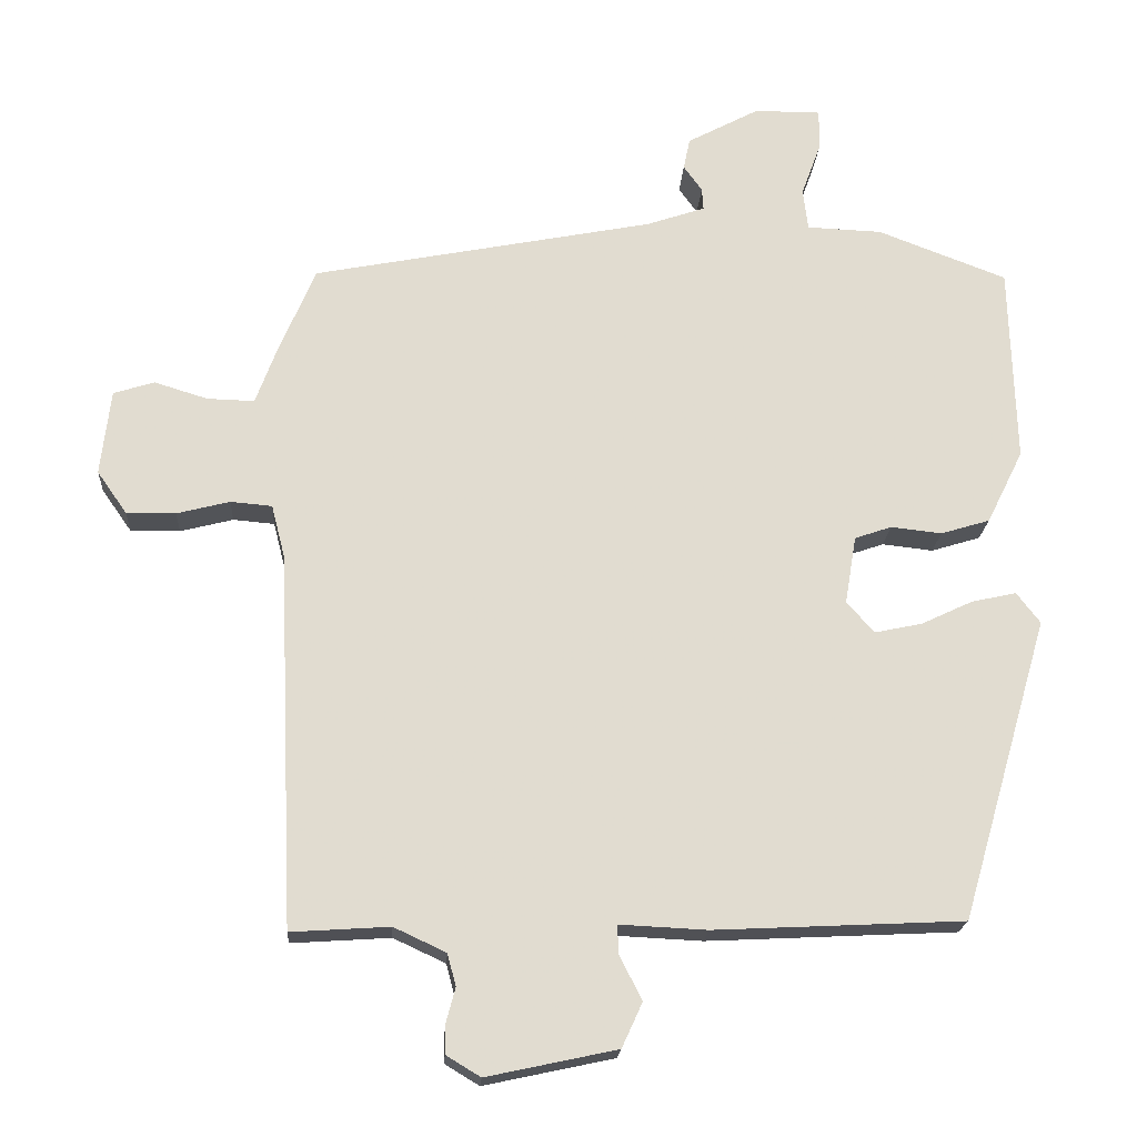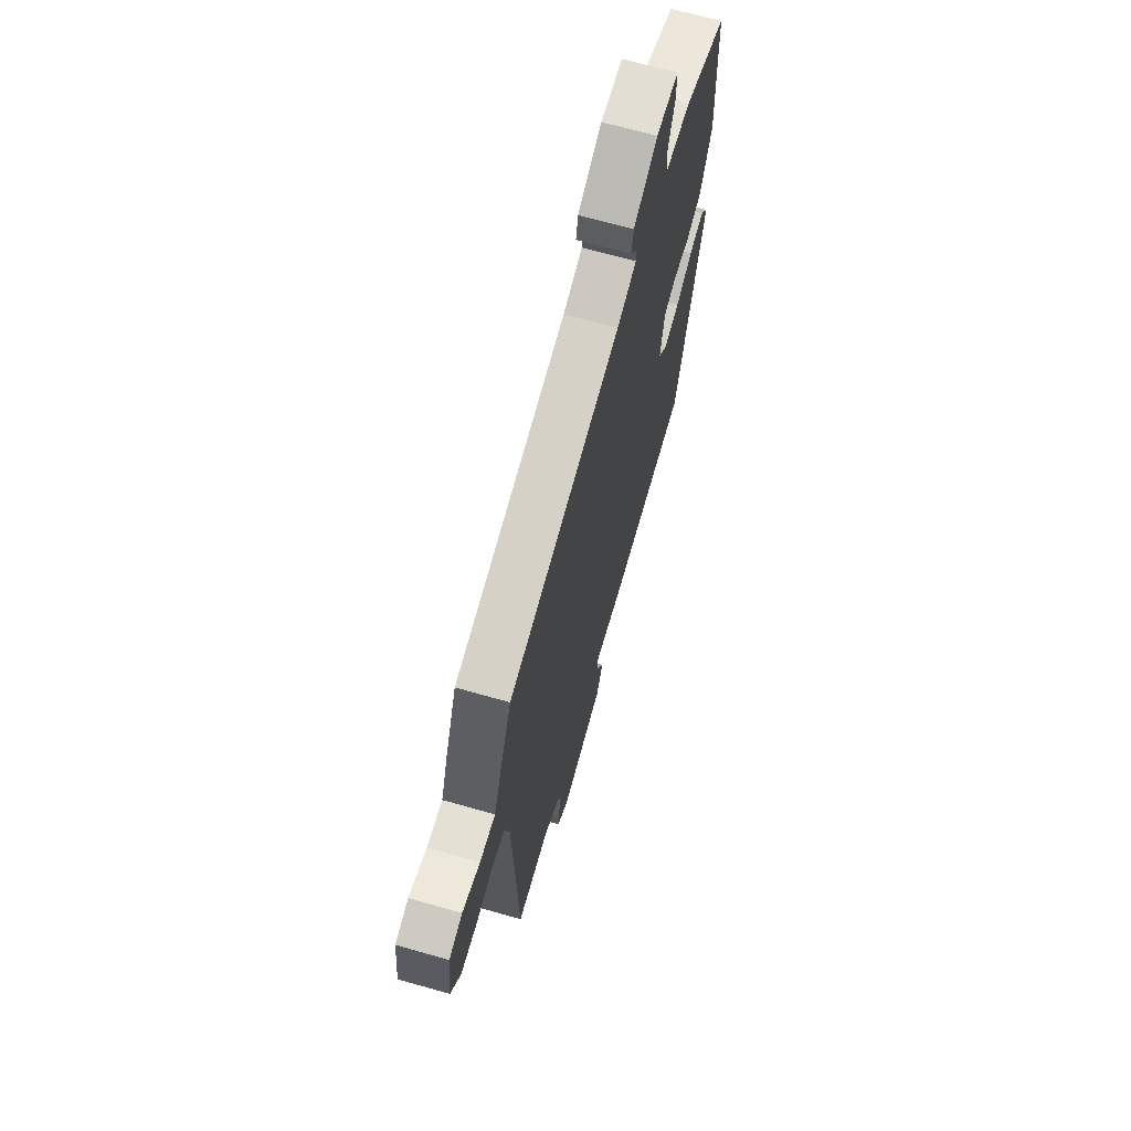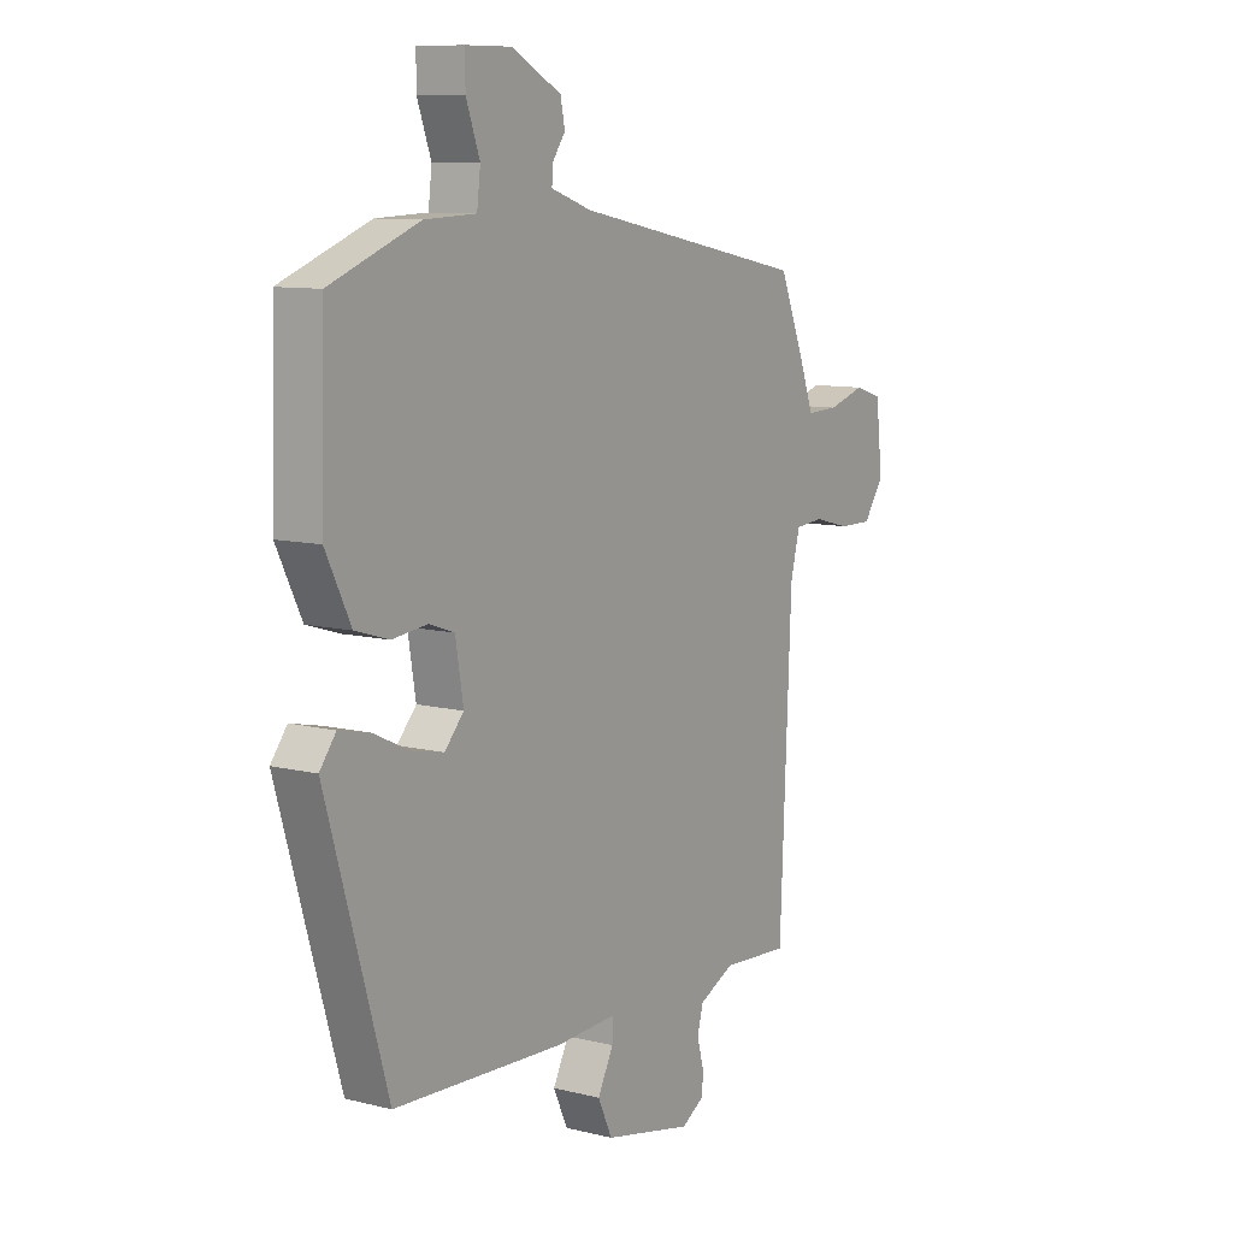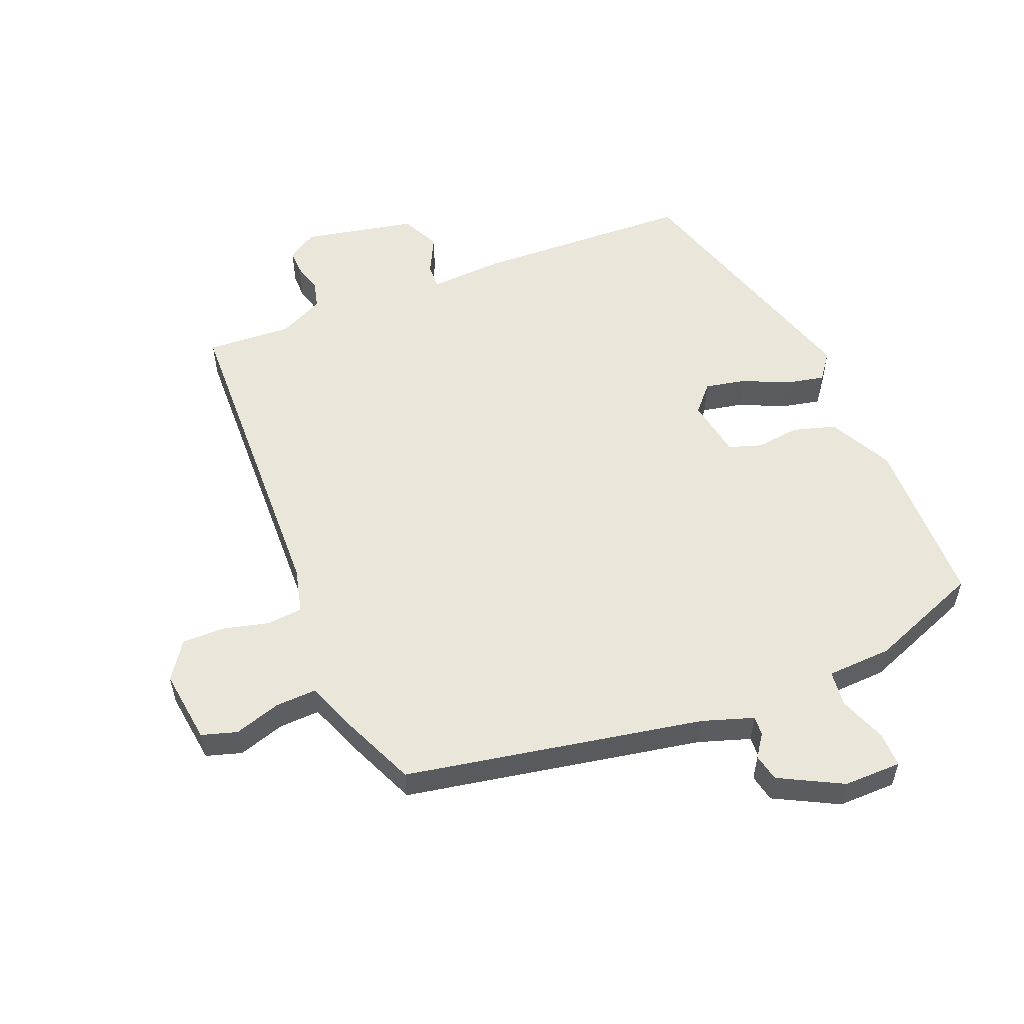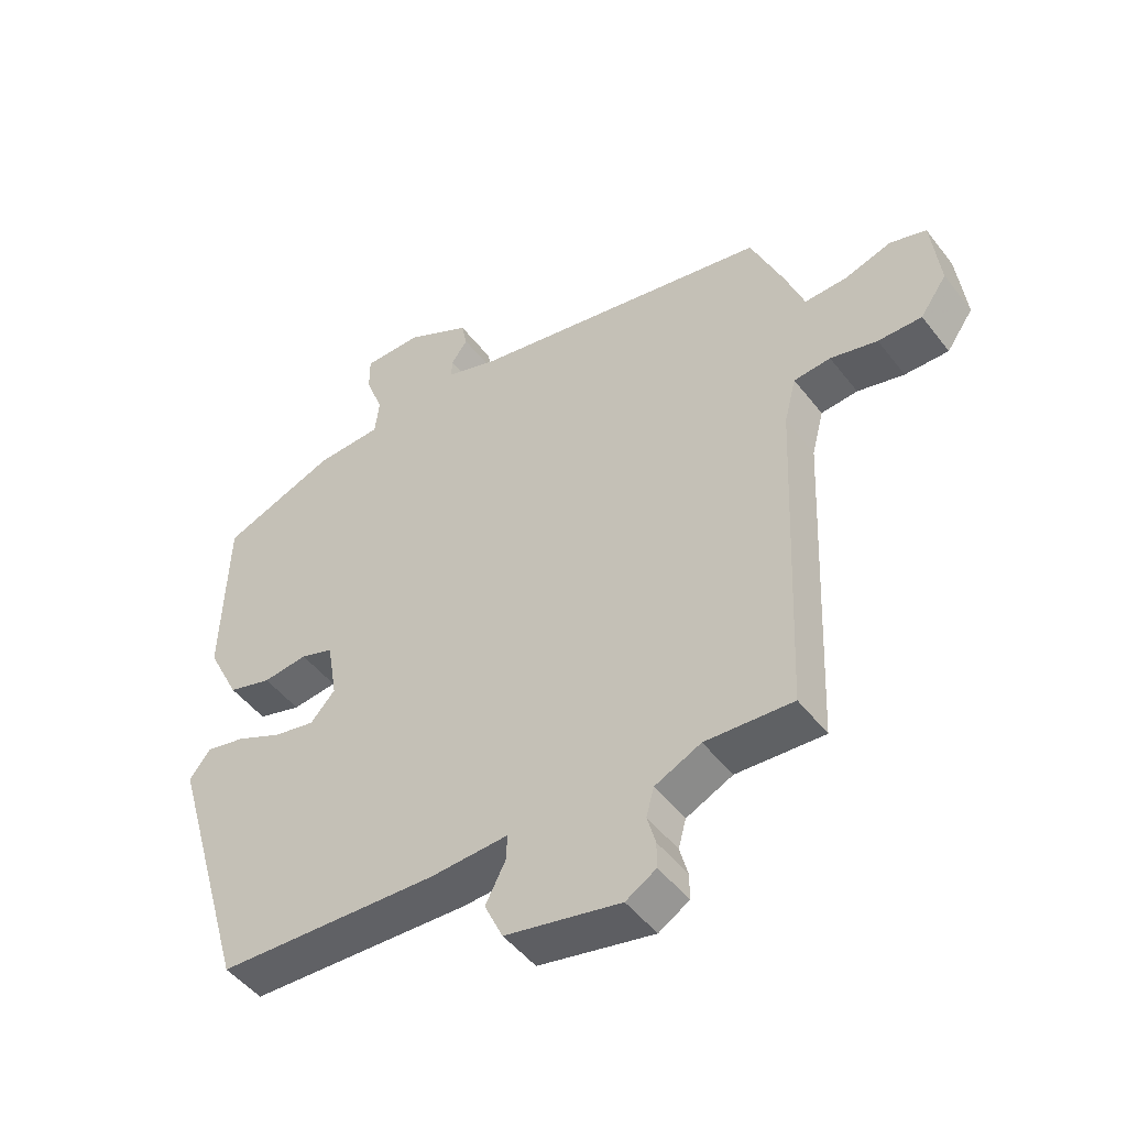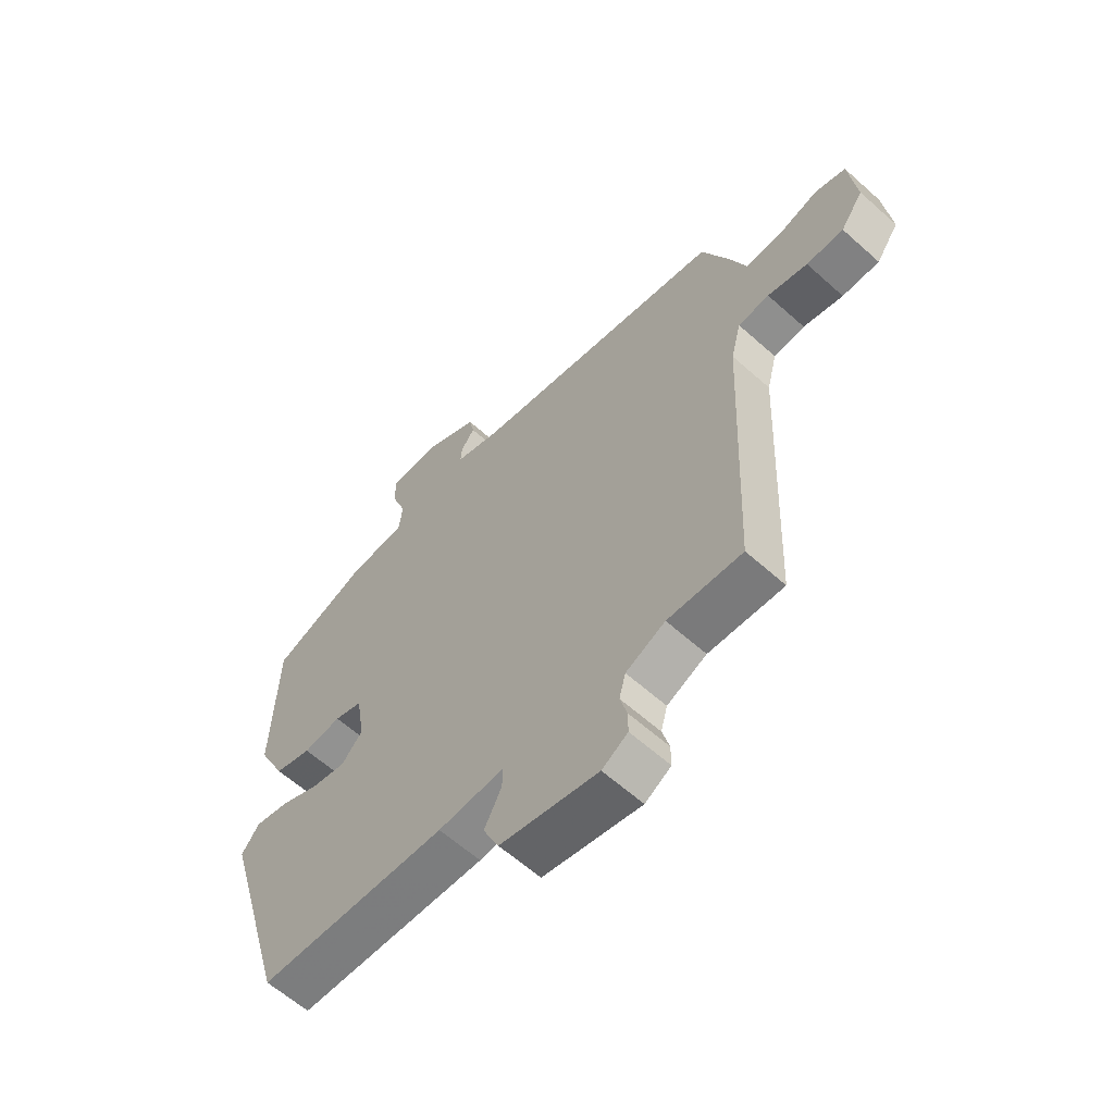
<metadata>
{"format":"obj","ext":"obj","renderer":"f3d","projection":"perspective","resolution":1024,"background":"white","views":[{"elev":-19.9,"azim":-3.5,"up":"+Z"},{"elev":67.2,"azim":-74.0,"up":"+Z"},{"elev":9.7,"azim":123.0,"up":"+Z"},{"elev":54.8,"azim":-22.7,"up":"+Y"},{"elev":-48.6,"azim":-144.1,"up":"+Z"},{"elev":-61.2,"azim":-132.4,"up":"+Z"}]}
</metadata>
<code>
v 0.527 0.07 0.476
v 0.535 0.07 0.198
v 0.484 0.07 0.095
v 0.415 0.07 0.074
v 0.344 0.07 0.082
v 0.292 0.07 0.064
v 0.276 0.07 -0.032
v 0.315 0.07 -0.075
v 0.381 0.07 -0.061
v 0.453 0.07 -0.027
v 0.516 0.07 -0.013
v 0.549 0.07 -0.056
v 0.425 0.07 -0.48
v 0.076 0.07 -0.497
v -0.046 0.07 -0.491
v -0.045 0.07 -0.531
v -0.013 0.07 -0.593
v -0.042 0.07 -0.656
v -0.224 0.07 -0.695
v -0.272 0.07 -0.666
v -0.272 0.07 -0.625
v -0.259 0.07 -0.577
v -0.271 0.07 -0.532
v -0.344 0.07 -0.498
v -0.482 0.07 -0.507
v -0.505 0.07 0.019
v -0.524 0.07 0.093
v -0.582 0.07 0.098
v -0.656 0.07 0.079
v -0.725 0.07 0.078
v -0.767 0.07 0.138
v -0.753 0.07 0.258
v -0.696 0.07 0.276
v -0.621 0.07 0.253
v -0.555 0.07 0.251
v -0.525 0.07 0.332
v -0.474 0.07 0.453
v 0.005 0.07 0.547
v 0.087 0.07 0.575
v 0.085 0.07 0.606
v 0.059 0.07 0.642
v 0.068 0.07 0.686
v 0.169 0.07 0.74
v 0.262 0.07 0.74
v 0.262 0.07 0.684
v 0.234 0.07 0.607
v 0.241 0.07 0.549
v 0.346 0.07 0.545
v 0.527 0 0.476
v 0.535 0 0.198
v 0.484 0 0.095
v 0.415 0 0.074
v 0.344 0 0.082
v 0.292 0 0.064
v 0.276 0 -0.032
v 0.315 0 -0.075
v 0.381 0 -0.061
v 0.453 0 -0.027
v 0.516 0 -0.013
v 0.549 0 -0.056
v 0.425 0 -0.48
v 0.076 0 -0.497
v -0.046 0 -0.491
v -0.045 0 -0.531
v -0.013 0 -0.593
v -0.042 0 -0.656
v -0.224 0 -0.695
v -0.272 0 -0.666
v -0.272 0 -0.625
v -0.259 0 -0.577
v -0.271 0 -0.532
v -0.344 0 -0.498
v -0.482 0 -0.507
v -0.505 0 0.019
v -0.524 0 0.093
v -0.582 0 0.098
v -0.656 0 0.079
v -0.725 0 0.078
v -0.767 0 0.138
v -0.753 0 0.258
v -0.696 0 0.276
v -0.621 0 0.253
v -0.555 0 0.251
v -0.525 0 0.332
v -0.474 0 0.453
v 0.005 0 0.547
v 0.087 0 0.575
v 0.085 0 0.606
v 0.059 0 0.642
v 0.068 0 0.686
v 0.169 0 0.74
v 0.262 0 0.74
v 0.262 0 0.684
v 0.234 0 0.607
v 0.241 0 0.549
v 0.346 0 0.545
f 47 48 1 2
f 43 44 45 46
f 43 46 47
f 40 41 42 43
f 39 40 43 47
f 38 39 47 2
f 35 36 37 38
f 31 32 33 34
f 31 34 35
f 28 29 30 31
f 27 28 31 35
f 26 27 35 38
f 24 25 26 38
f 19 20 21 22
f 19 22 23
f 16 17 18 19
f 15 16 19 23
f 12 13 14 15
f 9 10 11 12
f 8 9 12 15
f 7 8 15 23
f 2 3 4 5
f 2 5 6
f 38 2 6
f 23 24 38
f 6 7 23 38
f 50 49 96 95
f 94 93 92 91
f 95 94 91
f 91 90 89 88
f 95 91 88 87
f 50 95 87 86
f 86 85 84 83
f 82 81 80 79
f 83 82 79
f 79 78 77 76
f 83 79 76 75
f 86 83 75 74
f 86 74 73 72
f 70 69 68 67
f 71 70 67
f 67 66 65 64
f 71 67 64 63
f 63 62 61 60
f 60 59 58 57
f 63 60 57 56
f 71 63 56 55
f 53 52 51 50
f 54 53 50
f 54 50 86
f 86 72 71
f 86 71 55 54
f 1 49 50 2
f 2 50 51 3
f 3 51 52 4
f 4 52 53 5
f 5 53 54 6
f 6 54 55 7
f 7 55 56 8
f 8 56 57 9
f 9 57 58 10
f 10 58 59 11
f 11 59 60 12
f 12 60 61 13
f 13 61 62 14
f 14 62 63 15
f 15 63 64 16
f 16 64 65 17
f 17 65 66 18
f 18 66 67 19
f 19 67 68 20
f 20 68 69 21
f 21 69 70 22
f 22 70 71 23
f 23 71 72 24
f 24 72 73 25
f 25 73 74 26
f 26 74 75 27
f 27 75 76 28
f 28 76 77 29
f 29 77 78 30
f 30 78 79 31
f 31 79 80 32
f 32 80 81 33
f 33 81 82 34
f 34 82 83 35
f 35 83 84 36
f 36 84 85 37
f 37 85 86 38
f 38 86 87 39
f 39 87 88 40
f 40 88 89 41
f 41 89 90 42
f 42 90 91 43
f 43 91 92 44
f 44 92 93 45
f 45 93 94 46
f 46 94 95 47
f 47 95 96 48
f 48 96 49 1

</code>
